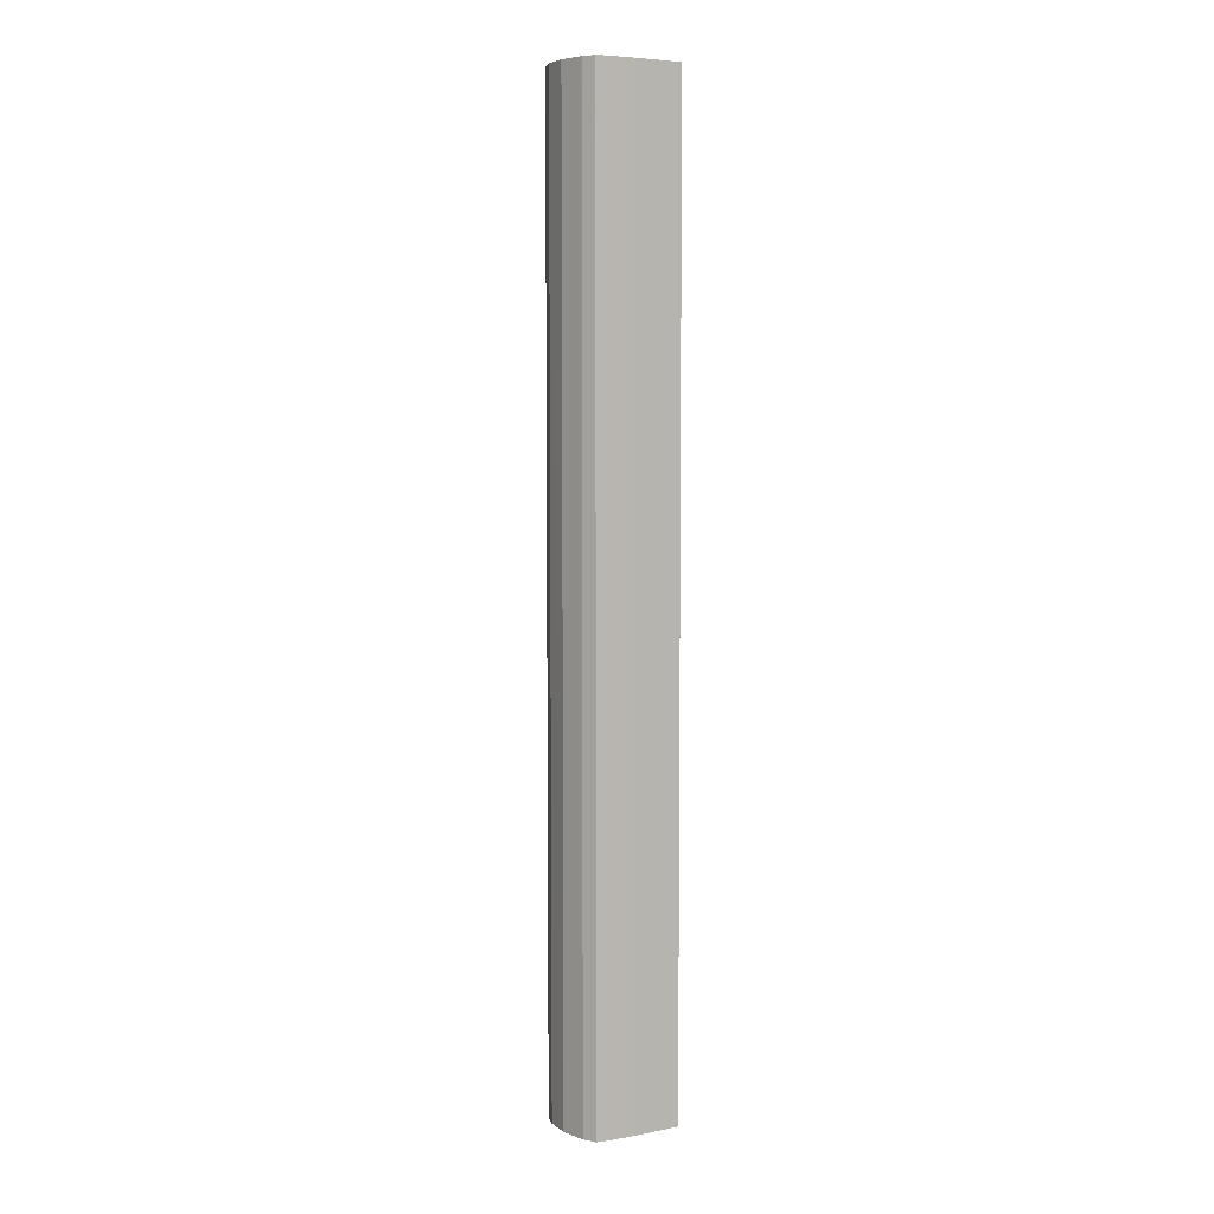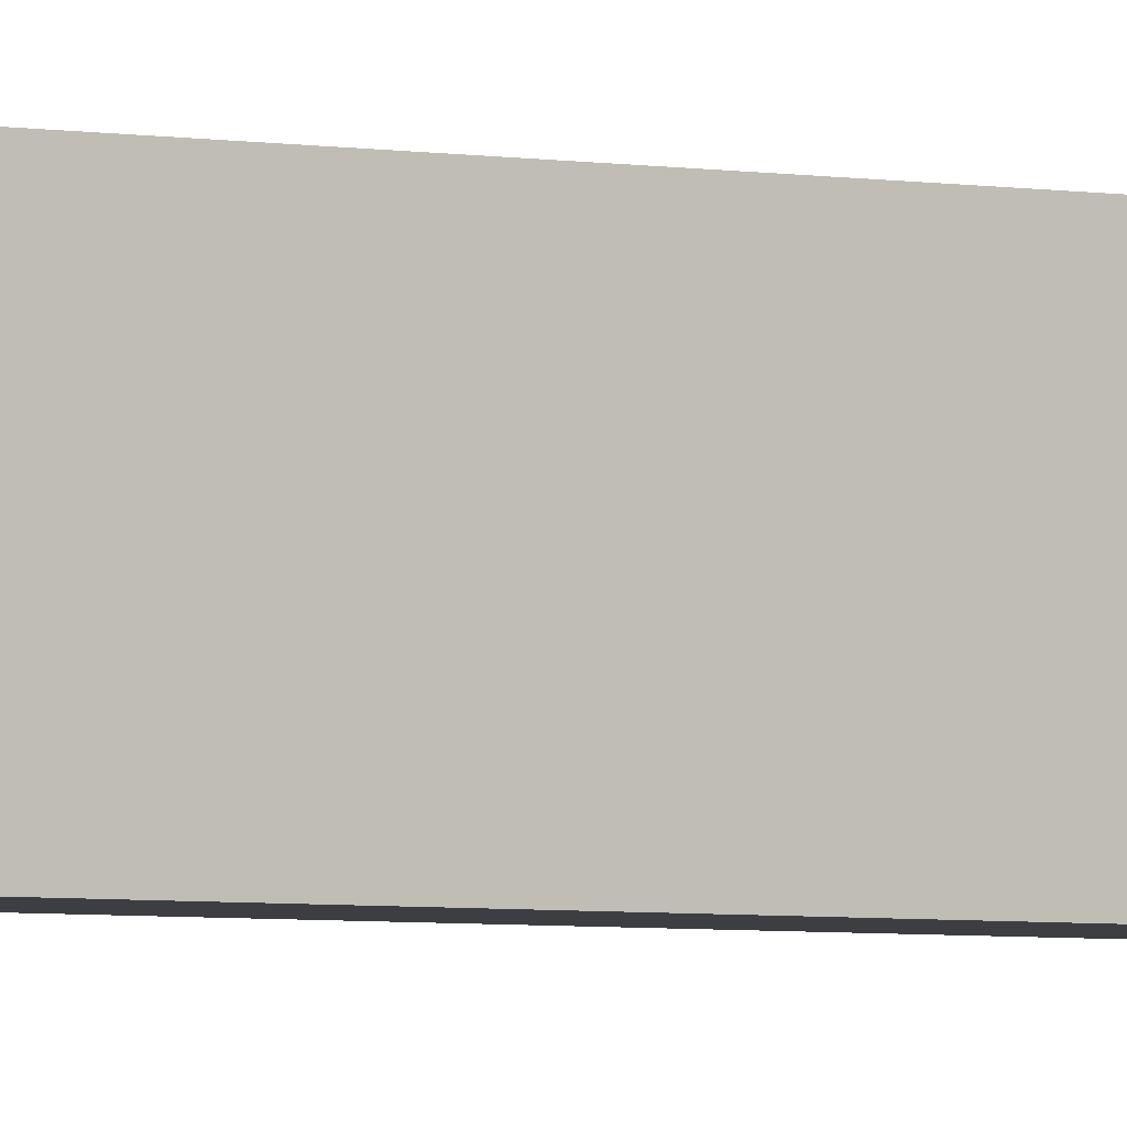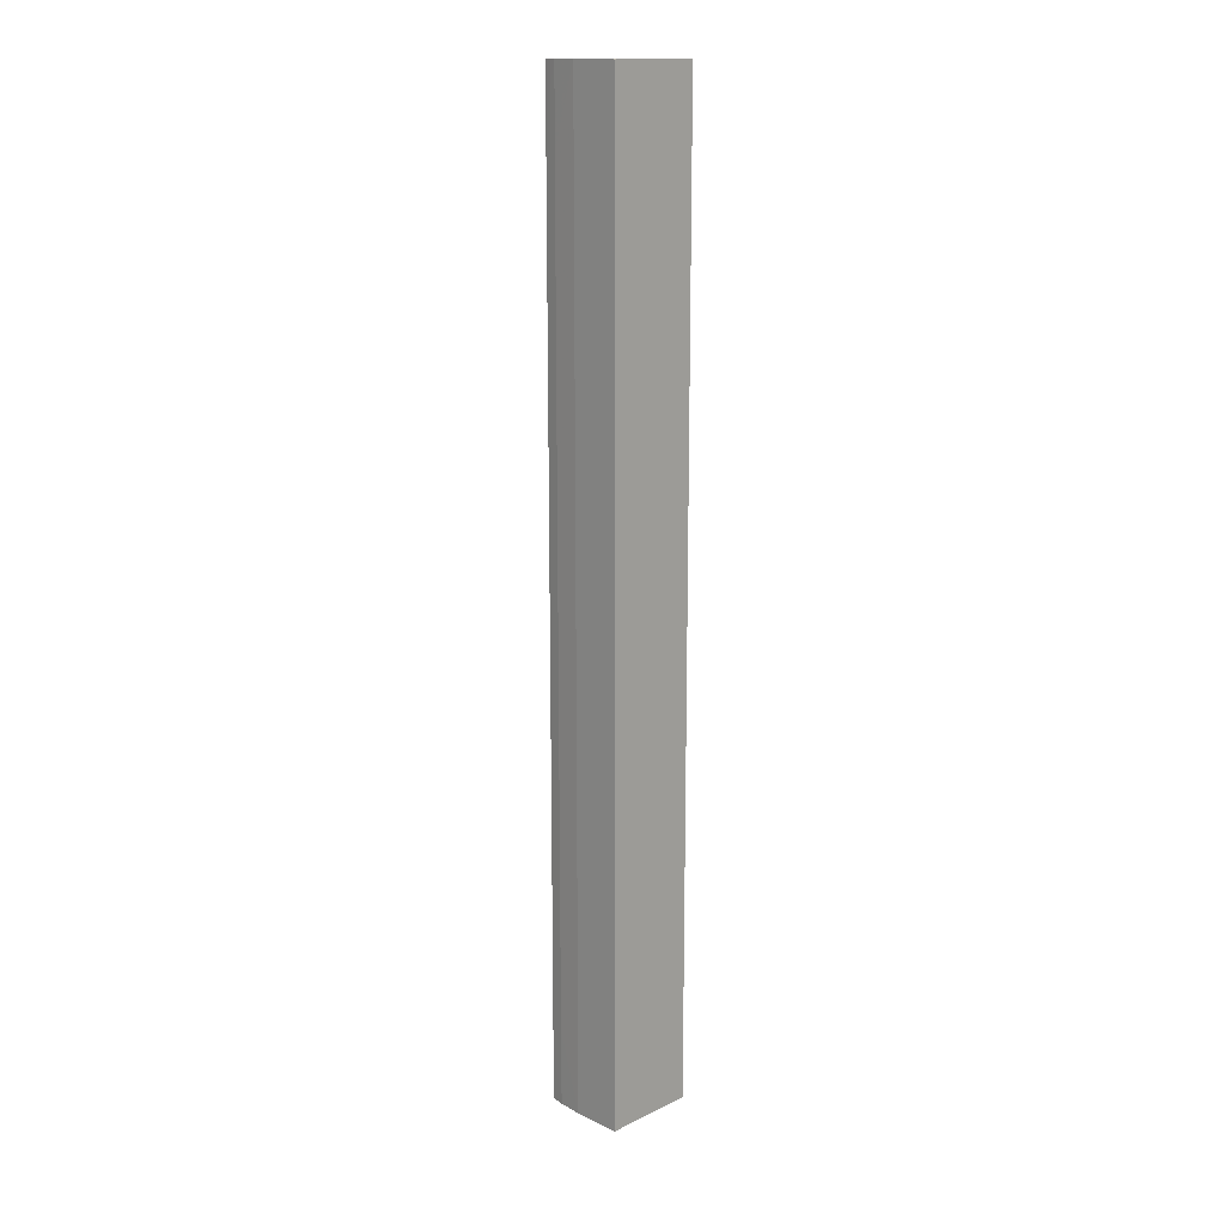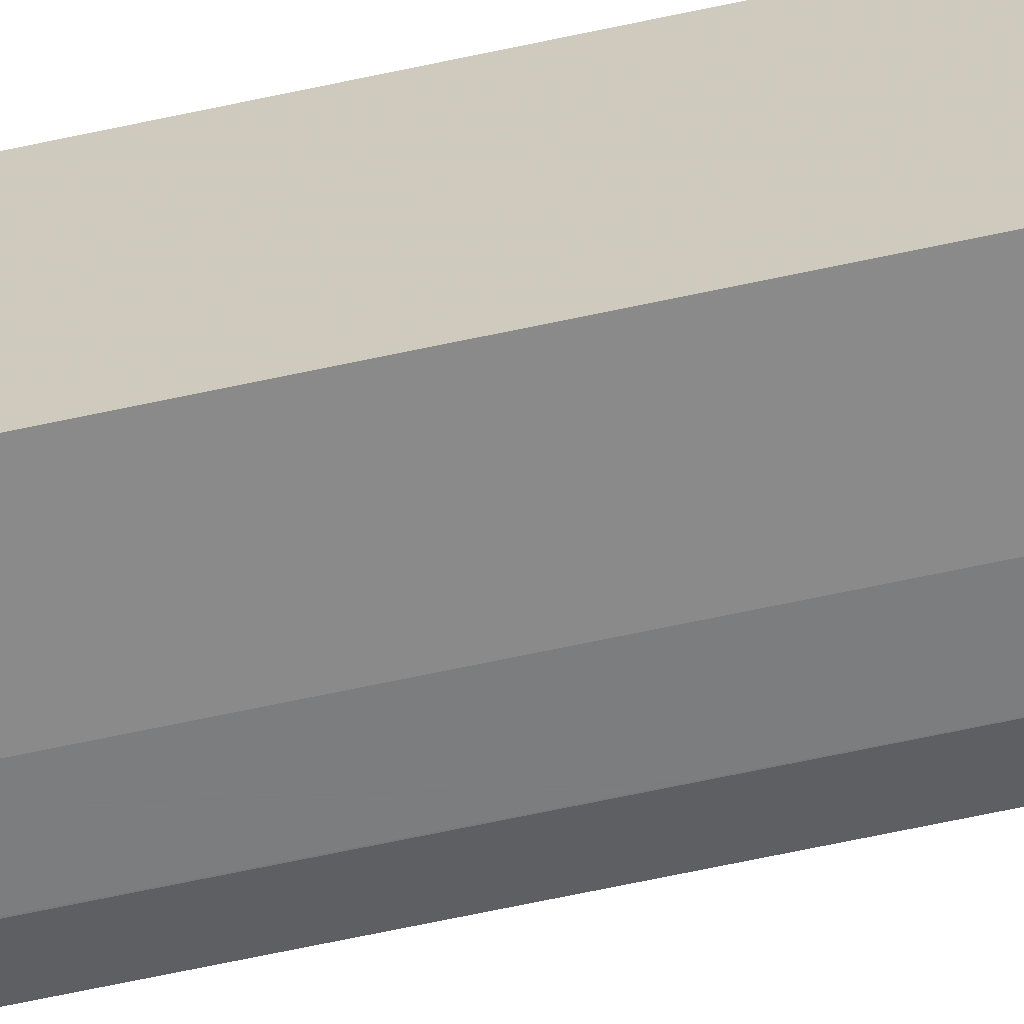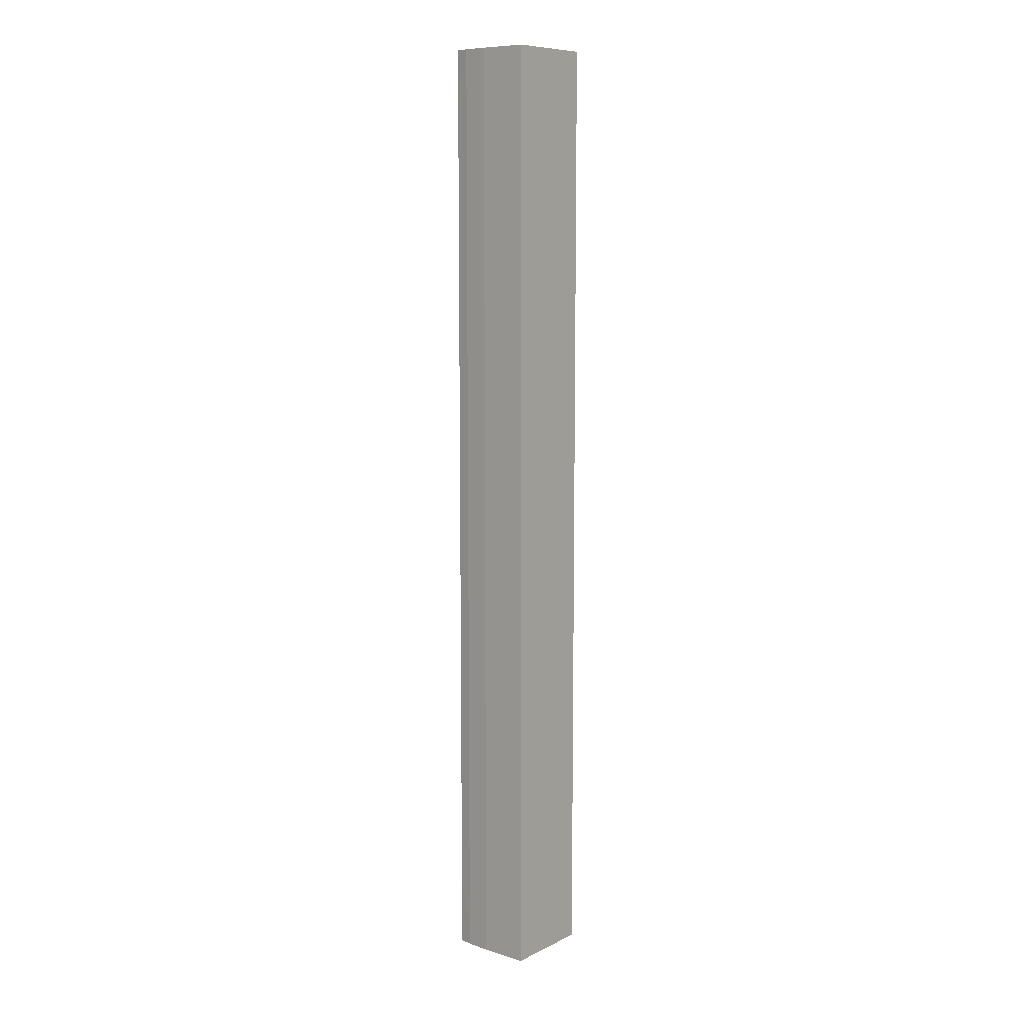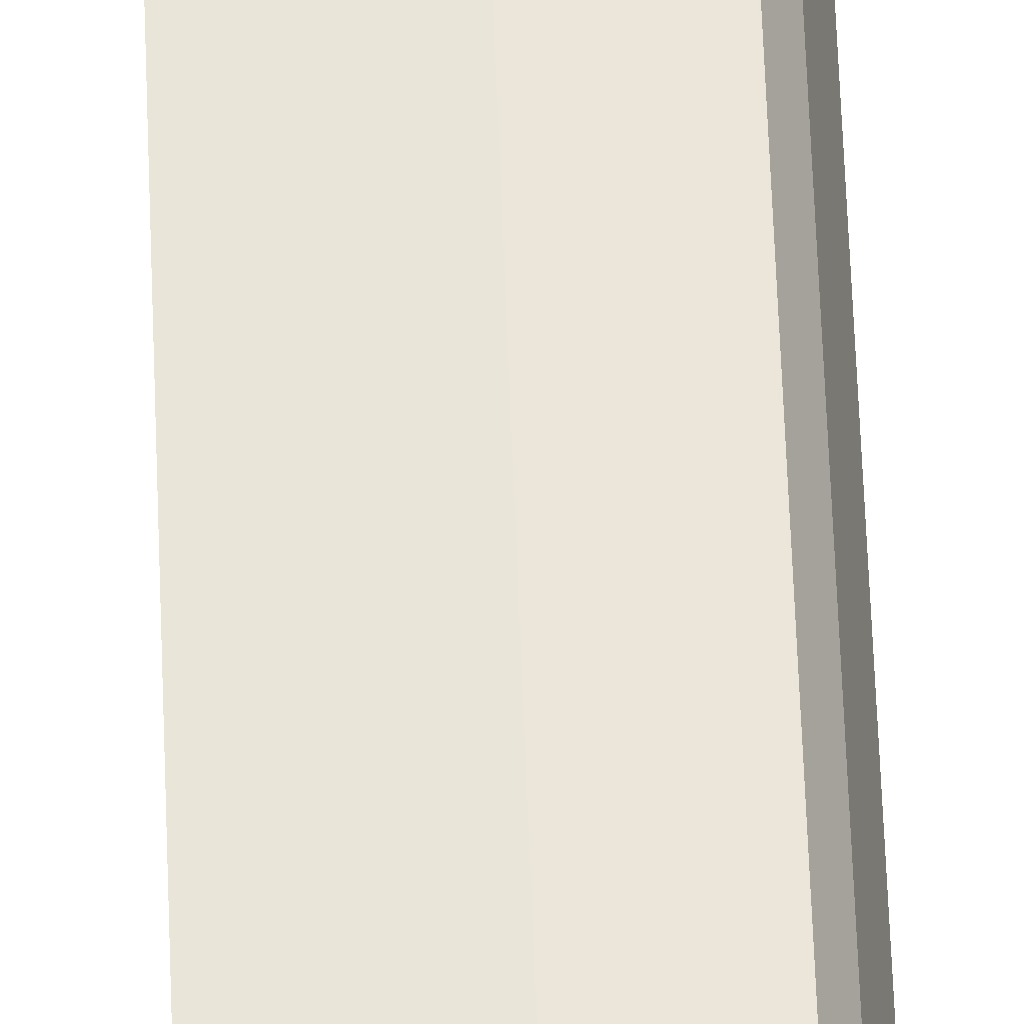
<metadata>
{"format":"obj","ext":"obj","renderer":"f3d","projection":"perspective","resolution":1024,"background":"white","views":[{"elev":6.0,"azim":-30.6,"up":"+Y"},{"elev":-3.3,"azim":54.6,"up":"+Z"},{"elev":15.3,"azim":45.1,"up":"+Y"},{"elev":-63.6,"azim":102.5,"up":"+Z"},{"elev":9.2,"azim":38.8,"up":"+Y"},{"elev":58.3,"azim":177.9,"up":"+Z"}]}
</metadata>
<code>
v 0.4383 -0.1005 0.1266
v 0.4383 -0.1005 0.1265
v 0.4394 -0.1005 0.1313
v 0.4394 -0.09072 0.1315
v 0.4394 -0.08588 0.1315
v 0.4383 0.08375 0.1266
v 0.4386 -0.1005 0.1218
v 0.4386 0.08375 0.1218
v 0.4394 -0.1005 0.1314
v 0.4407 -0.08588 0.1339
v 0.4394 0.06927 0.1315
v 0.4394 0.0741 0.1315
v 0.4394 0.08375 0.1314
v 0.4387 -0.1005 0.1217
v 0.4386 0.08375 0.1218
v 0.4407 -0.1005 0.1339
v 0.4407 -0.1004 0.1339
v 0.4407 -0.09557 0.1339
v 0.4407 -0.09072 0.1339
v 0.4431 -0.1005 0.1342
v 0.4431 -0.09557 0.1342
v 0.4431 -0.09072 0.1342
v 0.4431 -0.08588 0.1342
v 0.4407 0.06927 0.1339
v 0.4394 0.07895 0.1314
v 0.4394 0.08375 0.1314
v 0.4397 -0.1005 0.1186
v 0.4397 0.08375 0.1185
v 0.4477 -0.1005 0.1345
v 0.4478 -0.1004 0.1345
v 0.4431 0.06927 0.1342
v 0.4431 0.0741 0.1342
v 0.4431 0.07895 0.1342
v 0.4431 0.08375 0.1342
v 0.4407 0.0741 0.1339
v 0.4407 0.07895 0.1339
v 0.4407 0.08375 0.1339
v 0.4398 -0.1005 0.1185
v 0.443 0.08375 0.1173
v 0.4478 -0.1005 0.1345
v 0.4571 -0.1004 0.1345
v 0.4478 0.08375 0.1345
v 0.443 -0.1005 0.1173
v 0.4478 0.08375 0.1169
v 0.4431 -0.1005 0.1173
v 0.4571 -0.1005 0.1345
v 0.4571 0.08375 0.1345
v 0.4527 0.08375 0.1169
v 0.4478 -0.1005 0.1169
v 0.4571 -0.1005 0.1169
v 0.4571 0.08375 0.1169
v 0.4527 -0.1005 0.1169
f 1 2 7
f 1 7 14
f 1 14 27
f 1 27 38
f 1 38 43
f 1 43 45
f 1 45 49
f 1 49 52
f 1 52 50
f 1 50 46
f 1 46 40
f 1 40 29
f 1 29 20
f 1 20 16
f 1 16 9
f 1 9 3
f 1 3 4
f 1 4 5
f 1 5 11
f 1 11 6
f 1 6 2
f 2 6 8
f 2 8 7
f 3 9 4
f 4 10 5
f 4 9 10
f 5 10 24
f 5 24 11
f 6 11 12
f 6 12 13
f 6 13 26
f 6 26 37
f 6 37 34
f 6 34 42
f 6 42 47
f 6 47 51
f 6 51 48
f 6 48 44
f 6 44 39
f 6 39 28
f 6 28 15
f 6 15 8
f 7 8 14
f 8 15 14
f 9 16 17
f 9 17 18
f 9 18 19
f 9 19 10
f 10 19 20
f 10 20 21
f 10 21 22
f 10 22 23
f 10 23 31
f 10 31 24
f 11 24 12
f 12 24 25
f 12 25 13
f 13 25 26
f 14 15 28
f 14 28 27
f 16 20 17
f 17 20 18
f 18 20 19
f 20 29 30
f 20 30 21
f 21 30 22
f 22 30 23
f 23 30 42
f 23 42 31
f 24 31 32
f 24 32 33
f 24 33 34
f 24 34 35
f 24 35 26
f 24 26 25
f 26 35 36
f 26 36 37
f 27 28 38
f 28 39 38
f 29 40 30
f 30 40 46
f 30 46 41
f 30 41 47
f 30 47 42
f 31 42 32
f 32 42 33
f 33 42 34
f 34 37 36
f 34 36 35
f 38 39 43
f 39 44 45
f 39 45 43
f 41 46 50
f 41 50 51
f 41 51 47
f 44 48 49
f 44 49 45
f 48 51 50
f 48 50 52
f 48 52 49

</code>
